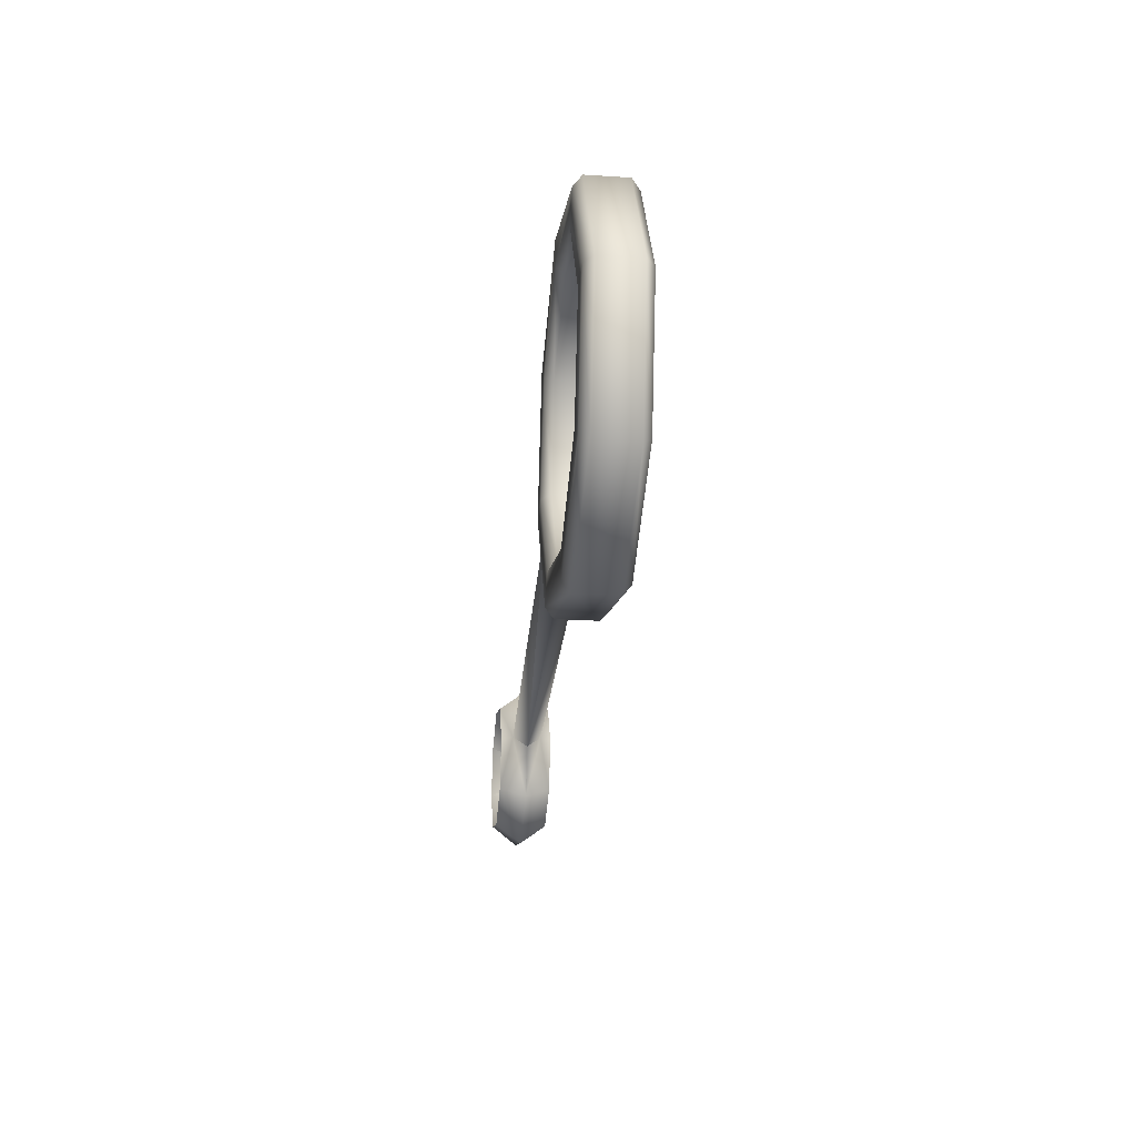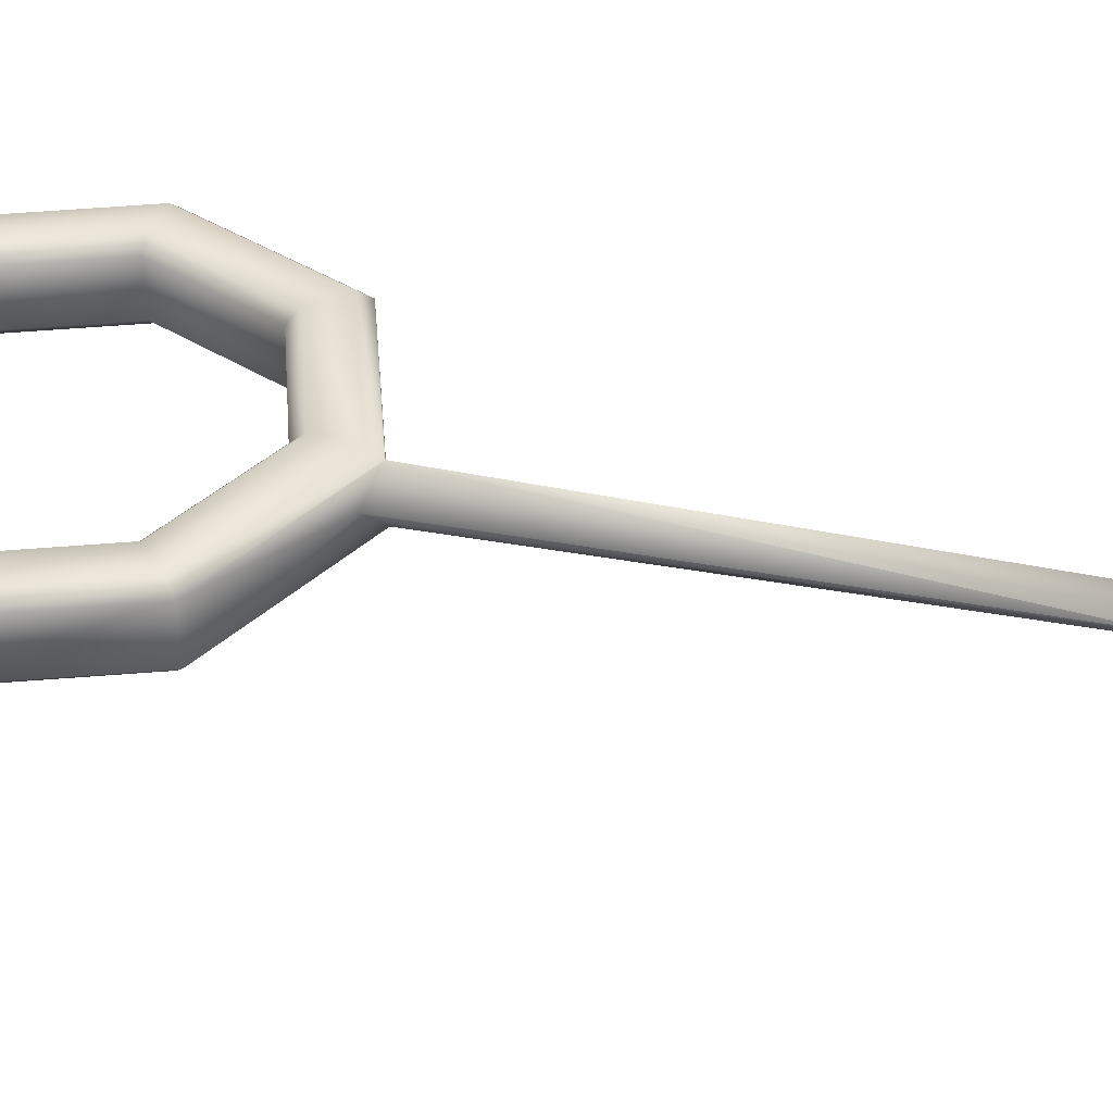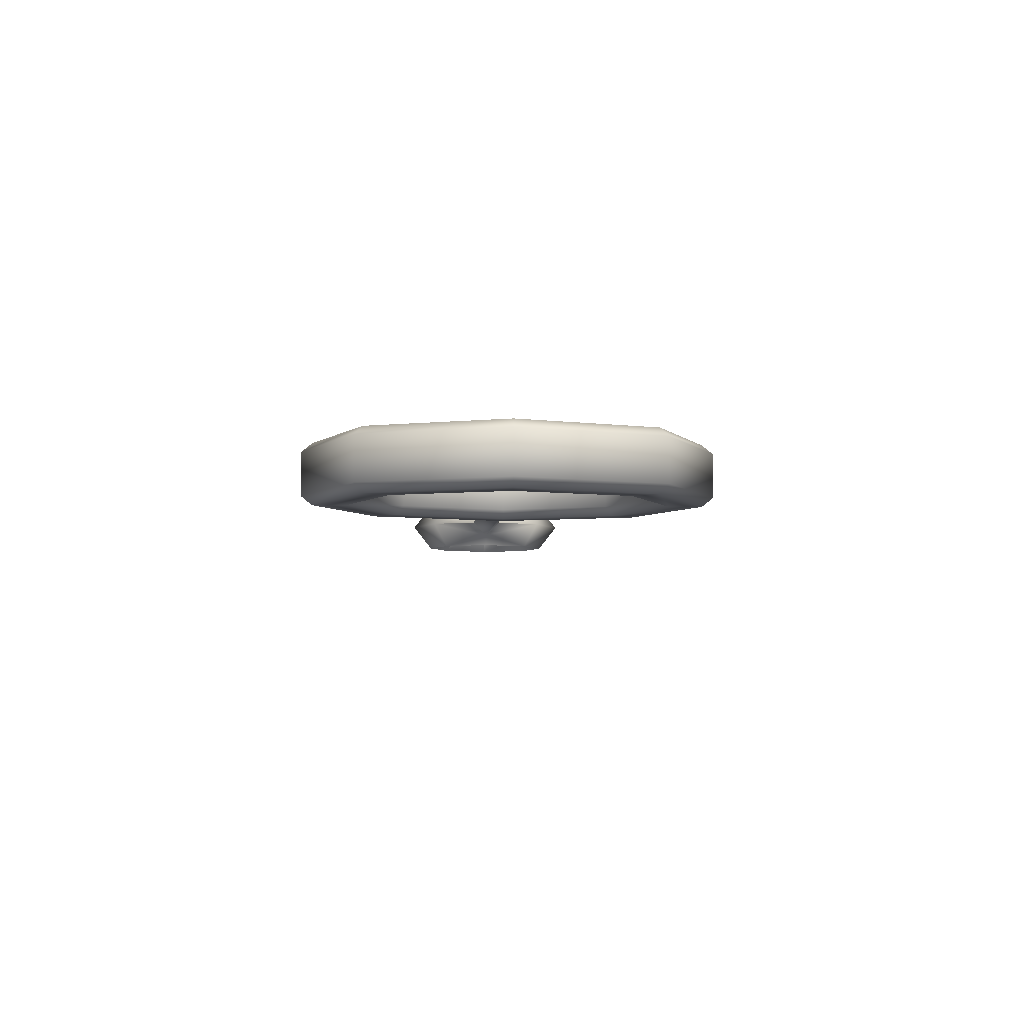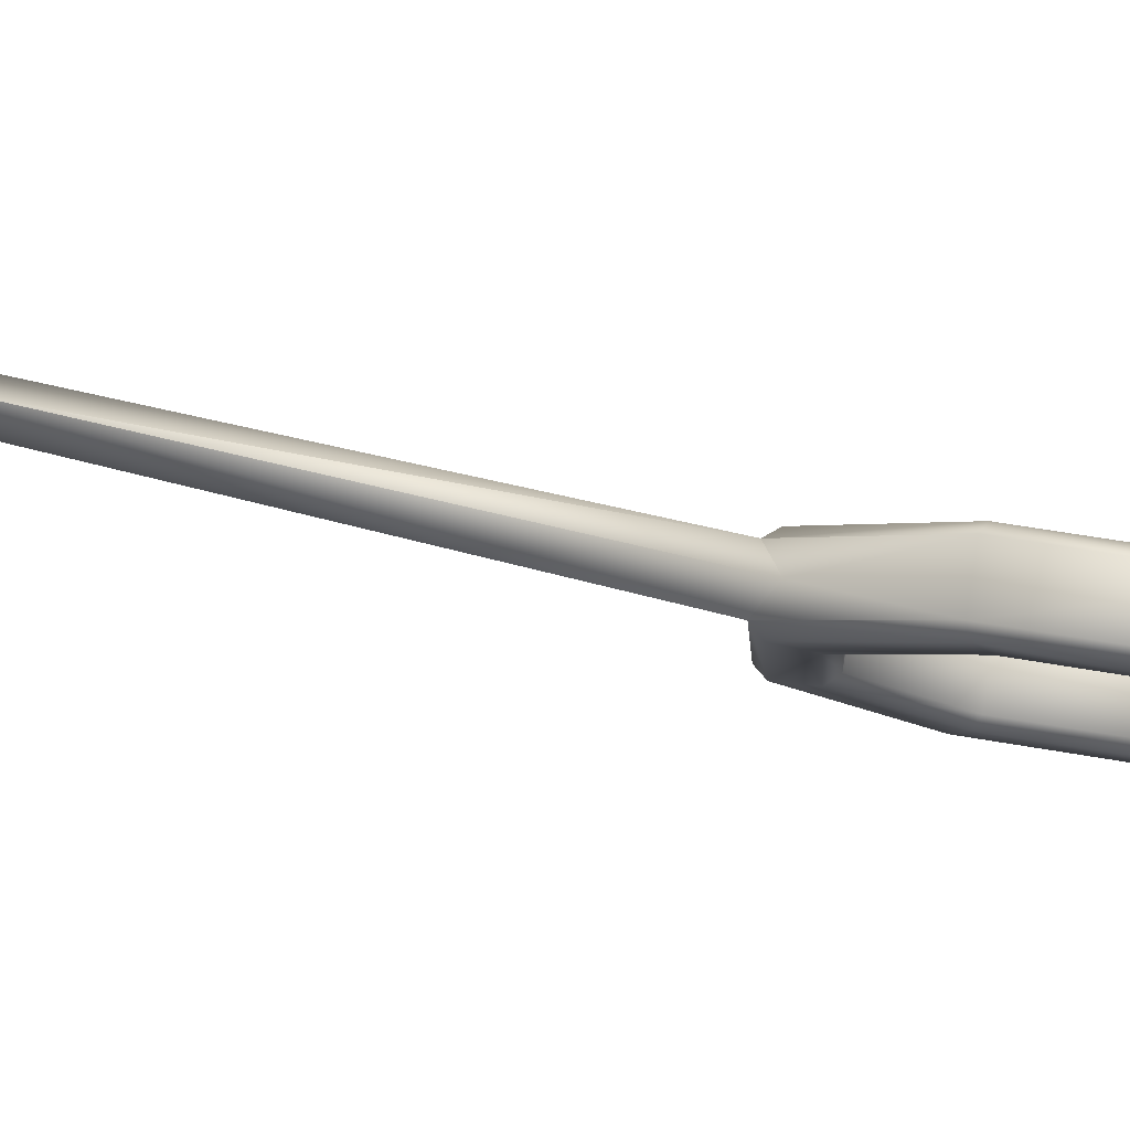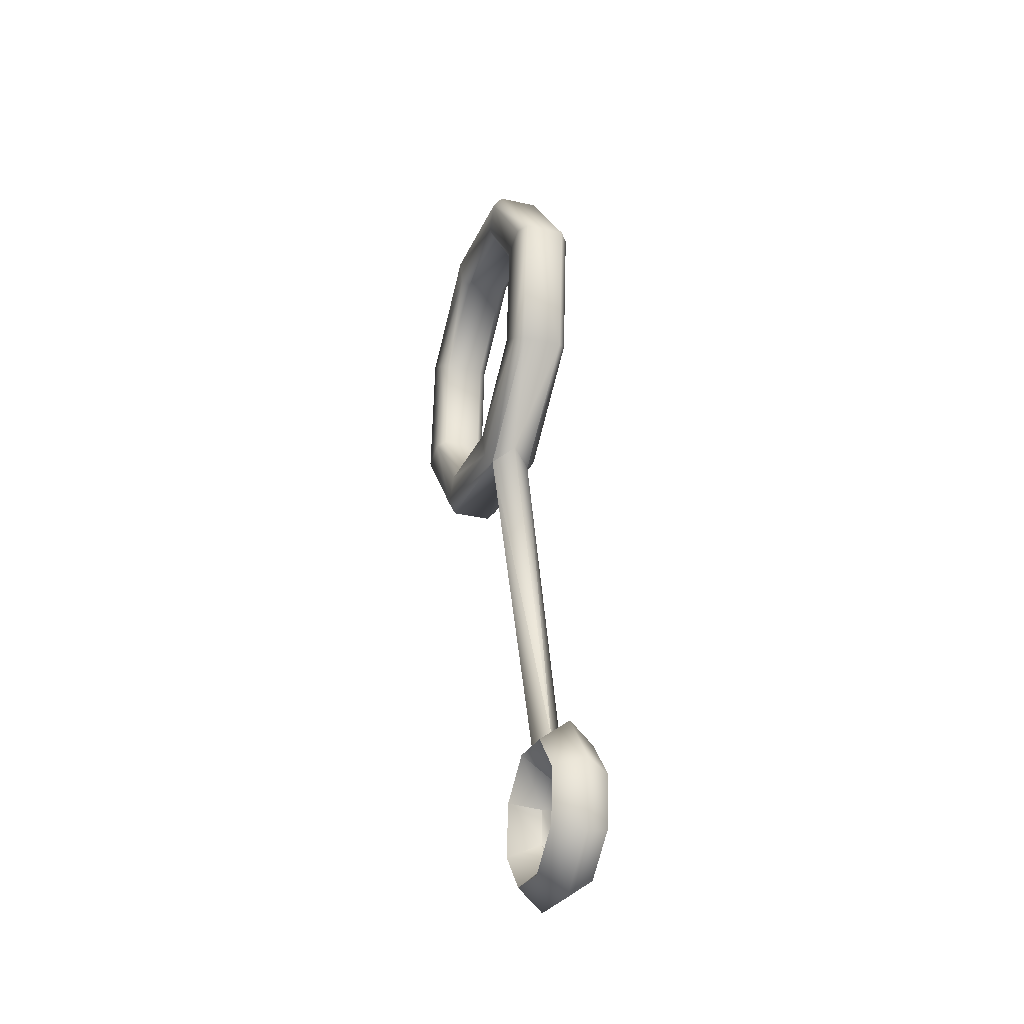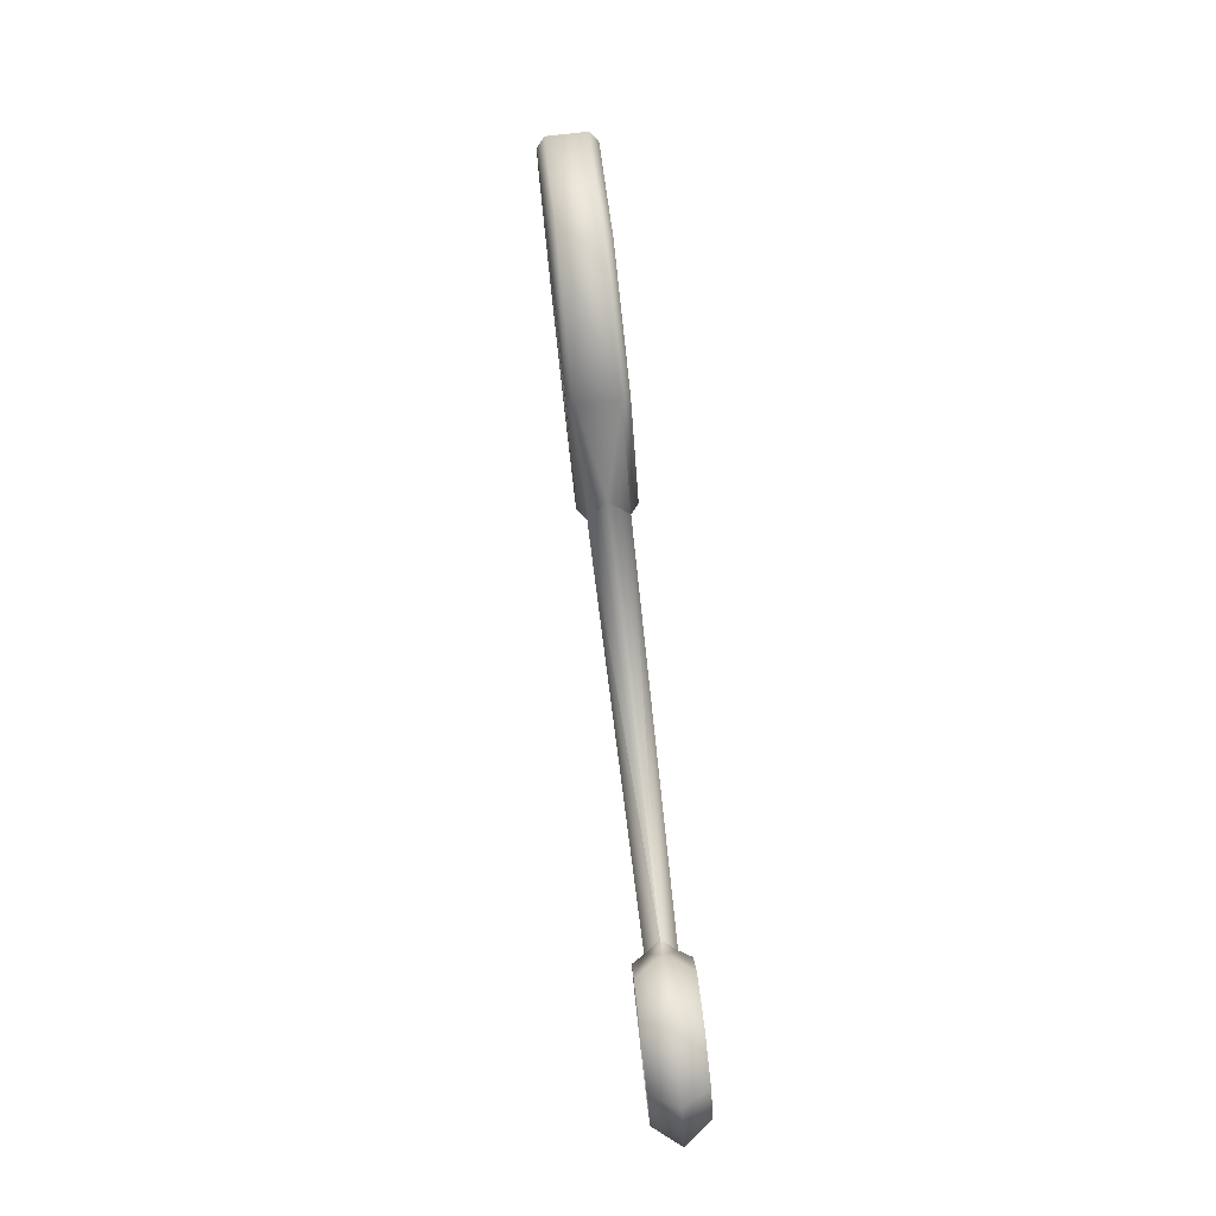
<metadata>
{"format":"obj","ext":"obj","renderer":"f3d","projection":"perspective","resolution":1024,"background":"white","views":[{"elev":59.5,"azim":100.7,"up":"+Y"},{"elev":49.9,"azim":-69.4,"up":"+Z"},{"elev":79.0,"azim":-168.4,"up":"+Y"},{"elev":-18.2,"azim":72.6,"up":"+Z"},{"elev":-50.0,"azim":-95.8,"up":"+Y"},{"elev":-20.2,"azim":-77.1,"up":"+Y"}]}
</metadata>
<code>
v -0.3417 0.5794 0.1284
v -0.002052 0.4498 0.07378
v -0.005052 0.4204 0.05518
v 0.3228 0.5995 -0.009324
v 0.3381 0.5785 -0.03272
v 0.4653 0.9394 -0.09872
v 0.4434 0.9412 -0.07202
v 0.2883 1.275 -0.07802
v 0.3018 1.292 -0.105
v -0.05095 1.404 -0.02342
v -0.05665 1.429 -0.04772
v -0.3762 1.254 0.05938
v -0.4005 1.27 0.03988
v -0.4968 0.9127 0.1224
v -0.5277 0.9094 0.1065
v -0.3639 0.5575 0.1128
v -0.06745 0.4333 0.01078
v 0.03335 0.4363 -0.009924
v 0.3165 0.5668 -0.1386
v 0.4437 0.9277 -0.2049
v 0.2802 1.28 -0.2112
v -0.07825 1.417 -0.1536
v -0.4221 1.259 -0.06632
v -0.5493 0.8977 0.000276
v -0.3855 0.5455 0.006576
v -0.02665 0.4084 -0.05102
v 0.2925 0.5827 -0.1581
v 0.4128 0.9244 -0.2211
v 0.258 1.258 -0.2268
v -0.08125 1.387 -0.1722
v -0.4068 1.238 -0.08972
v -0.5271 0.8959 -0.02672
v -0.372 0.5626 -0.02072
v -0.03235 0.433 -0.07532
v 0.2127 -0.716 0.1581
v 0.08195 -0.6662 0.1791
v 0.07445 -0.6506 0.1458
v -0.04285 -0.7238 0.2112
v -0.09805 -0.6935 0.1452
v -0.08935 -0.8552 0.2352
v -0.1584 -0.8648 0.1767
v -0.02965 -0.9836 0.2376
v -0.08065 -1.032 0.1797
v 0.1008 -1.033 0.2166
v 0.08945 -1.097 0.1524
v 0.2259 -0.9758 0.1848
v 0.2526 -1.022 0.1107
v 0.2721 -0.8444 0.1605
v 0.3129 -0.8504 0.07918
v 0.2352 -0.6833 0.07618
v 0.1053 -0.6311 0.09688
v 0.05885 -0.6593 0.06808
v -0.04975 1.293 -0.03392
v -0.04675 1.322 -0.01502
v -0.3012 1.178 0.03028
v -0.3162 1.198 0.05368
v -0.3942 0.9136 0.07888
v -0.4158 0.9151 0.1056
v -0.2745 0.6559 0.08338
v -0.2874 0.6394 0.1107
v -0.01195 0.5557 0.04138
v -0.006252 0.532 0.06538
v 0.2391 0.6715 -0.02282
v 0.2625 0.6559 -0.003324
v 0.3321 0.9355 -0.07142
v 0.3624 0.9388 -0.05552
v 0.2124 1.193 -0.07622
v 0.234 1.215 -0.06032
v 0.1908 1.181 -0.1818
v 0.2037 1.198 -0.2091
v 0.3105 0.9235 -0.1773
v 0.3321 0.922 -0.2043
v 0.2175 0.6595 -0.1287
v 0.2322 0.6391 -0.1521
v -0.03355 0.5437 -0.06482
v -0.03655 0.5152 -0.08372
v -0.2961 0.6442 -0.02282
v -0.3177 0.6226 -0.03872
v -0.4158 0.9016 -0.02732
v -0.4461 0.8983 -0.04352
v -0.3228 1.166 -0.07592
v -0.3465 1.181 -0.09512
v -0.07135 1.281 -0.1398
v -0.07705 1.305 -0.1641
v 0.02615 -0.6335 0.1131
v -0.07135 -0.7394 0.07138
v -0.1176 -0.8708 0.09568
v -0.05815 -0.9992 0.09778
v 0.07235 -1.049 0.07708
v 0.1974 -0.9914 0.04498
v 0.2439 -0.86 0.02068
v 0.1842 -0.7316 0.01858
v 0.05345 -0.6818 0.03958
v 0.1542 -0.7724 0.1029
v 0.1923 -0.854 0.1041
v 0.1626 -0.9377 0.1197
v 0.08315 -0.9746 0.1401
v 0.000348 -0.9428 0.1533
v -0.03775 -0.8612 0.1518
v -0.008352 -0.7775 0.1365
v 0.07115 -0.7406 0.1161
o mesh0052
g mesh0052
f 3 2 1
f 3 4 2
f 5 4 3
f 6 4 5
f 6 7 4
f 6 8 7
f 9 8 6
f 9 10 8
f 11 10 9
f 11 12 10
f 13 12 11
f 13 14 12
f 15 14 13
f 15 1 14
f 16 1 15
f 16 3 1
f 17 3 16
f 18 5 3
f 19 5 18
f 19 6 5
f 20 6 19
f 20 9 6
f 21 9 20
f 21 11 9
f 22 11 21
f 22 13 11
f 23 13 22
f 23 15 13
f 24 15 23
f 24 16 15
f 25 16 24
f 25 17 16
f 26 17 25
f 26 19 18
f 27 19 26
f 27 20 19
f 28 20 27
f 28 21 20
f 29 21 28
f 29 22 21
f 30 22 29
f 30 23 22
f 31 23 30
f 31 24 23
f 32 24 31
f 33 24 32
f 33 25 24
f 33 26 25
f 34 26 33
f 34 27 26
f 37 36 35
f 37 38 36
f 39 38 37
f 39 40 38
f 41 40 39
f 41 42 40
f 43 42 41
f 43 44 42
f 45 44 43
f 45 46 44
f 47 46 45
f 47 48 46
f 49 48 47
f 49 35 48
f 50 35 49
f 50 37 35
f 50 51 37
f 52 51 50
f 54 55 53
f 56 55 54
f 56 57 55
f 58 57 56
f 58 59 57
f 60 59 58
f 60 61 59
f 62 61 60
f 62 63 61
f 64 63 62
f 64 65 63
f 66 65 64
f 66 67 65
f 68 67 66
f 68 53 67
f 68 54 53
f 8 54 68
f 10 54 8
f 10 56 54
f 12 56 10
f 12 58 56
f 14 58 12
f 14 60 58
f 1 60 14
f 1 62 60
f 2 62 1
f 2 64 62
f 4 64 2
f 4 66 64
f 7 66 4
f 7 68 66
f 8 68 7
f 70 71 69
f 72 71 70
f 72 73 71
f 74 73 72
f 74 75 73
f 76 75 74
f 76 77 75
f 78 77 76
f 78 79 77
f 80 79 78
f 80 81 79
f 82 81 80
f 82 83 81
f 84 83 82
f 84 69 83
f 84 70 69
f 29 70 84
f 28 70 29
f 28 72 70
f 27 72 28
f 27 74 72
f 34 74 27
f 34 76 74
f 33 76 34
f 33 78 76
f 32 78 33
f 32 80 78
f 31 80 32
f 31 82 80
f 30 82 31
f 30 84 82
f 29 84 30
f 85 39 37
f 52 39 85
f 86 39 52
f 86 41 39
f 87 41 86
f 87 43 41
f 88 43 87
f 88 45 43
f 89 45 88
f 89 47 45
f 90 47 89
f 90 49 47
f 91 49 90
f 91 50 49
f 92 50 91
f 92 52 50
f 93 52 92
f 93 86 52
f 92 94 93
f 92 95 94
f 91 95 92
f 91 96 95
f 90 96 91
f 90 97 96
f 89 97 90
f 89 98 97
f 88 98 89
f 88 99 98
f 87 99 88
f 87 100 99
f 86 100 87
f 86 101 100
f 93 101 86
f 94 101 93
f 94 35 101
f 94 48 35
f 95 48 94
f 95 46 48
f 96 46 95
f 96 44 46
f 97 44 96
f 97 42 44
f 98 42 97
f 98 40 42
f 99 40 98
f 99 38 40
f 100 38 99
f 100 36 38
f 101 36 100
f 101 35 36
f 53 83 67
f 53 81 83
f 55 81 53
f 55 79 81
f 57 79 55
f 57 77 79
f 59 77 57
f 59 75 77
f 61 75 59
f 61 73 75
f 63 73 61
f 63 71 73
f 65 71 63
f 65 69 71
f 67 69 65
f 67 83 69
f 17 85 3
f 26 85 17
f 26 52 85
f 26 51 52
f 18 51 26
f 3 51 18
f 3 37 51
f 85 37 3

</code>
